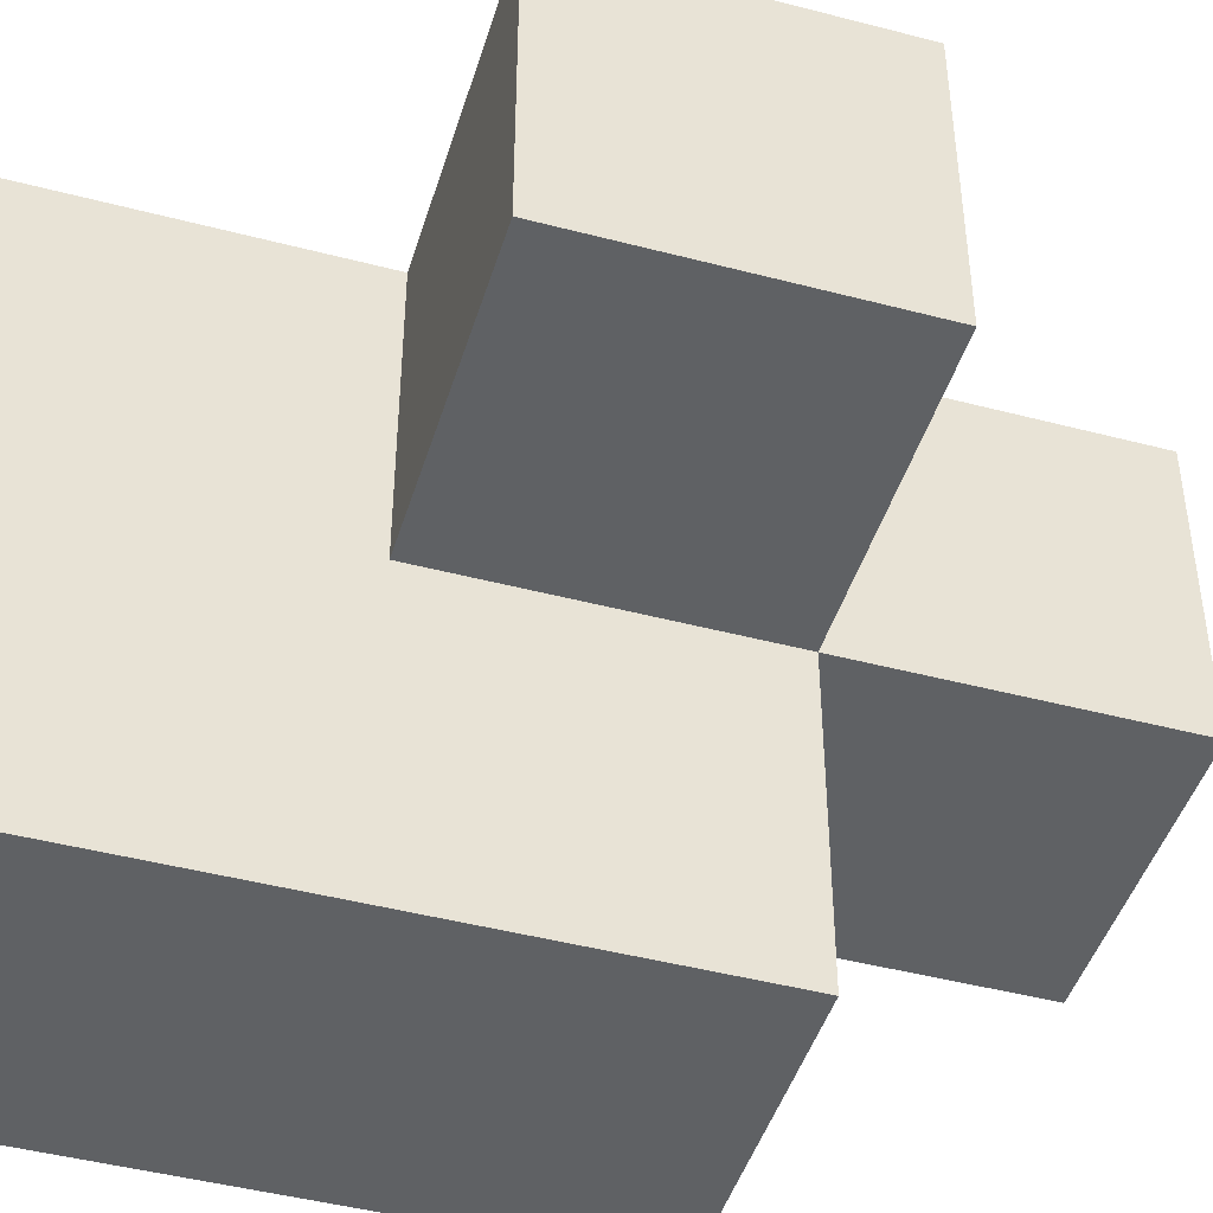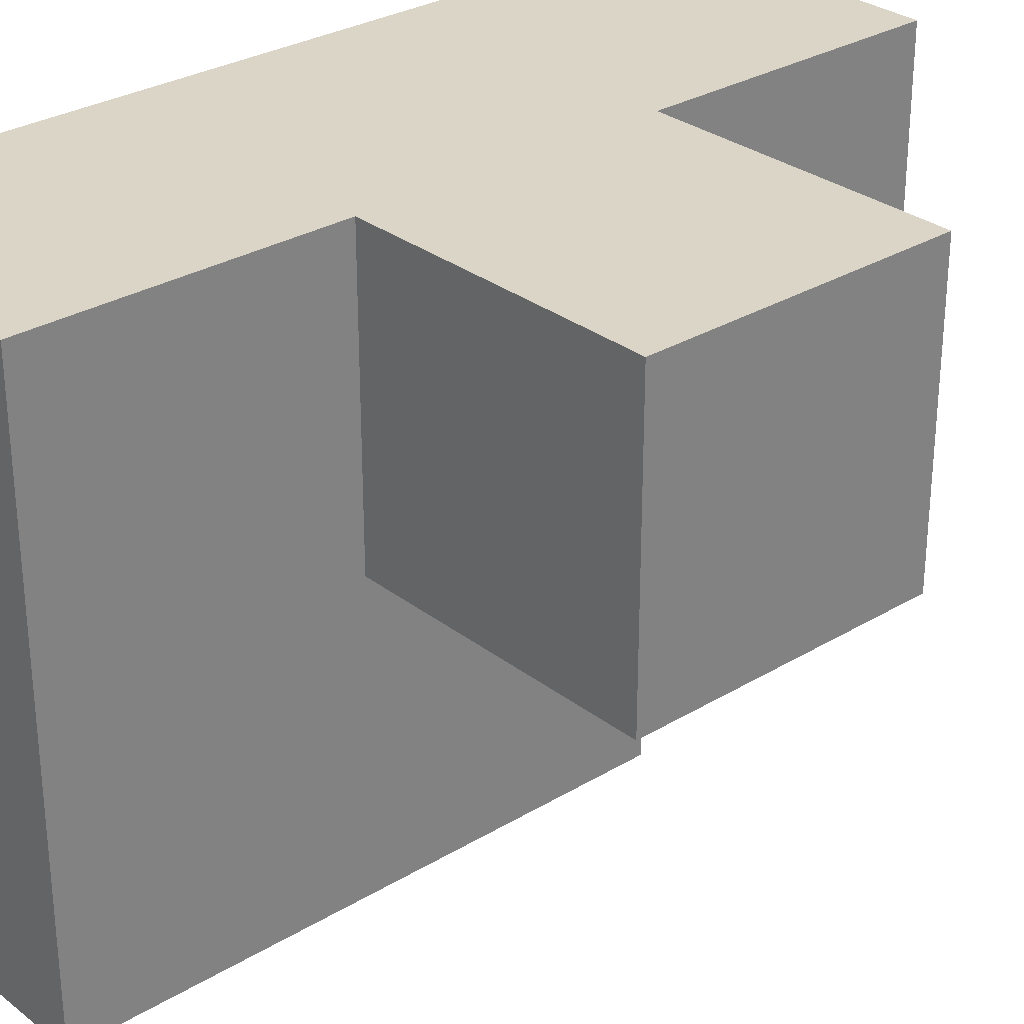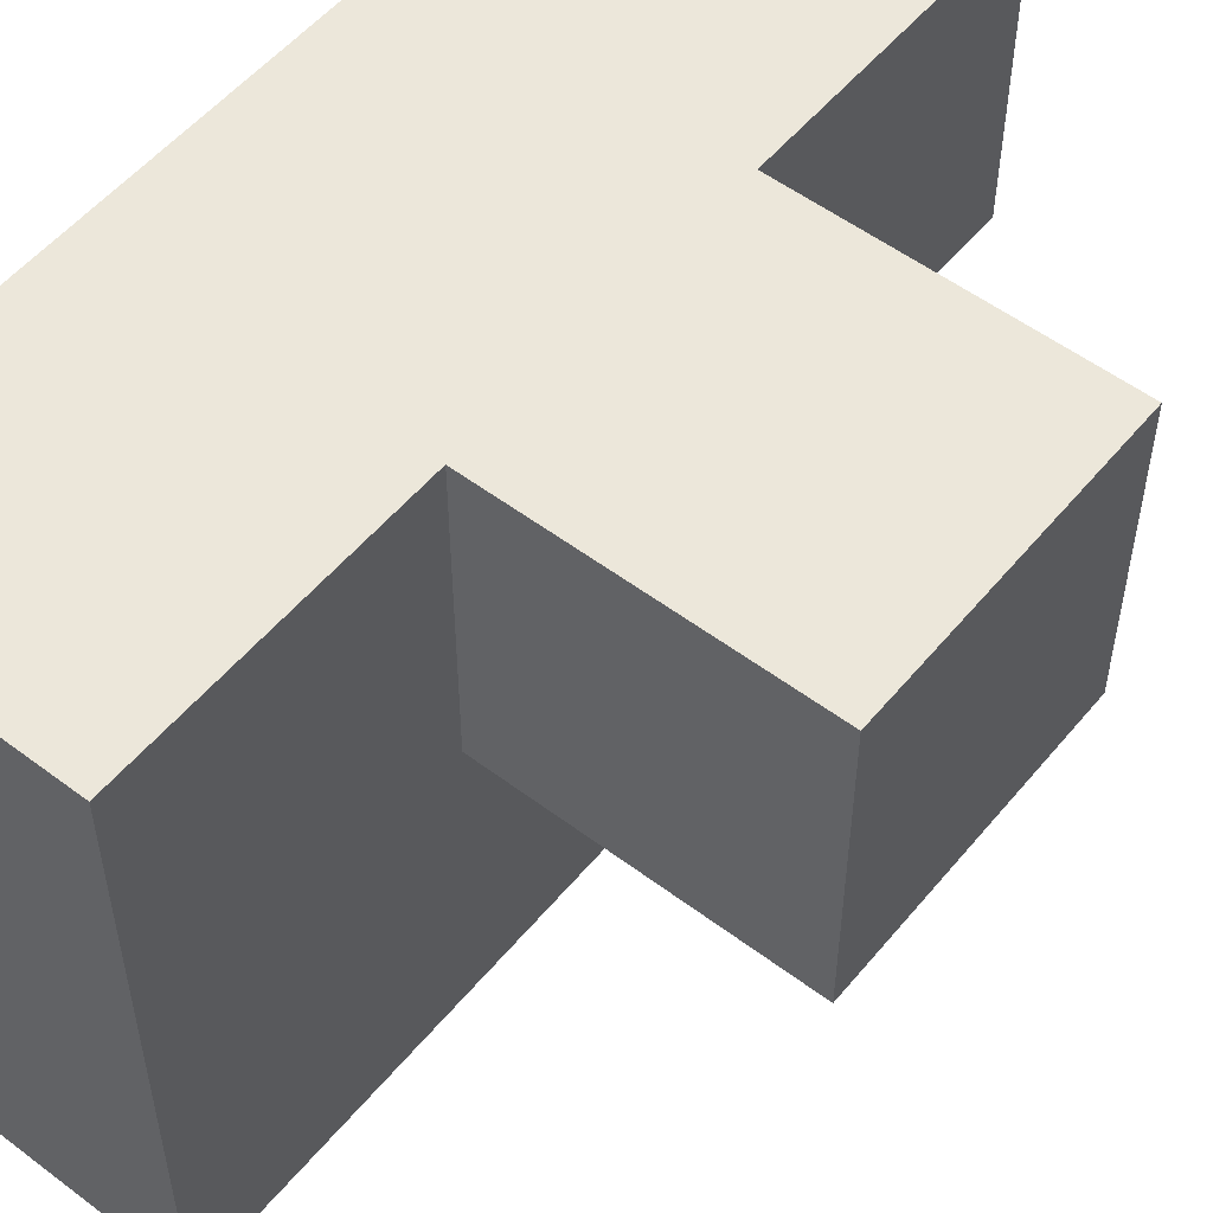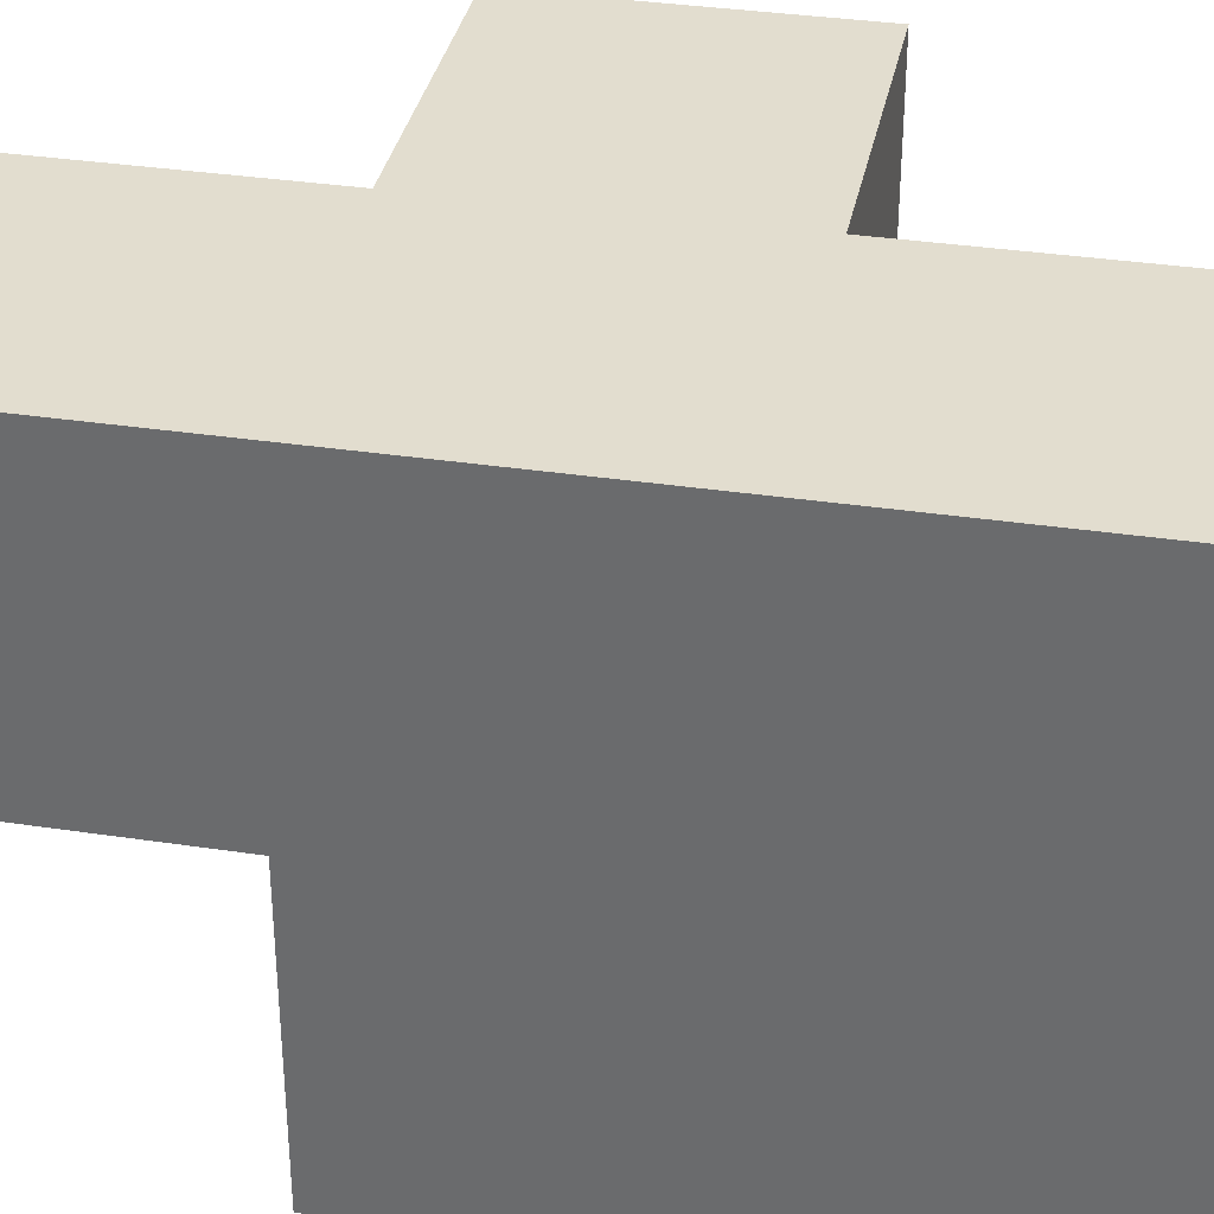
<metadata>
{"format":"obj","ext":"obj","renderer":"f3d","projection":"perspective","resolution":1024,"background":"white","views":[{"elev":-45.6,"azim":73.2,"up":"+Z"},{"elev":29.6,"azim":48.4,"up":"+Z"},{"elev":53.8,"azim":38.7,"up":"+Z"},{"elev":34.9,"azim":-78.7,"up":"+Z"}]}
</metadata>
<code>
v 0.007308 1.004 0.01154
v 1.987 1.994 1.992
v 0.9973 1.994 1.992
v 0.007308 0.01385 1.002
v 0.007308 1.994 1.002
v 0.9973 0.01385 1.002
v 0.9973 1.004 0.01154
v 1.987 1.004 1.992
v 1.987 1.994 1.002
v 0.007308 1.004 1.992
v 0.007308 2.984 1.992
v 0.9973 1.994 1.002
v 0.9973 2.984 1.992
v 0.007308 1.994 0.01154
v 0.007308 0.01385 0.01154
v 0.9973 1.004 1.992
v 0.9973 0.01385 0.01154
v 0.007308 1.004 1.002
v 1.987 1.004 1.002
v 0.007308 2.984 1.002
v 0.9973 1.994 0.01154
v 0.9973 2.984 1.002
v 0.007308 0.01385 1.992
v 0.007308 1.994 1.992
v 0.9973 0.01385 1.992
v 0.9973 1.004 1.002
f 10 16 24
f 3 24 16
f 5 18 24
f 10 24 18
f 12 5 22
f 20 22 5
f 24 3 11
f 13 11 3
f 22 20 13
f 11 13 20
f 20 5 11
f 24 11 5
f 12 22 3
f 13 3 22
f 7 1 21
f 14 21 1
f 21 14 12
f 5 12 14
f 14 1 5
f 18 5 1
f 7 21 26
f 12 26 21
f 19 26 9
f 12 9 26
f 16 8 3
f 2 3 8
f 26 19 16
f 8 16 19
f 9 12 2
f 3 2 12
f 19 9 8
f 2 8 9
f 17 15 7
f 1 7 15
f 15 17 4
f 6 4 17
f 1 15 18
f 4 18 15
f 17 7 6
f 26 6 7
f 23 25 10
f 16 10 25
f 4 6 23
f 25 23 6
f 18 4 10
f 23 10 4
f 6 26 25
f 16 25 26

</code>
